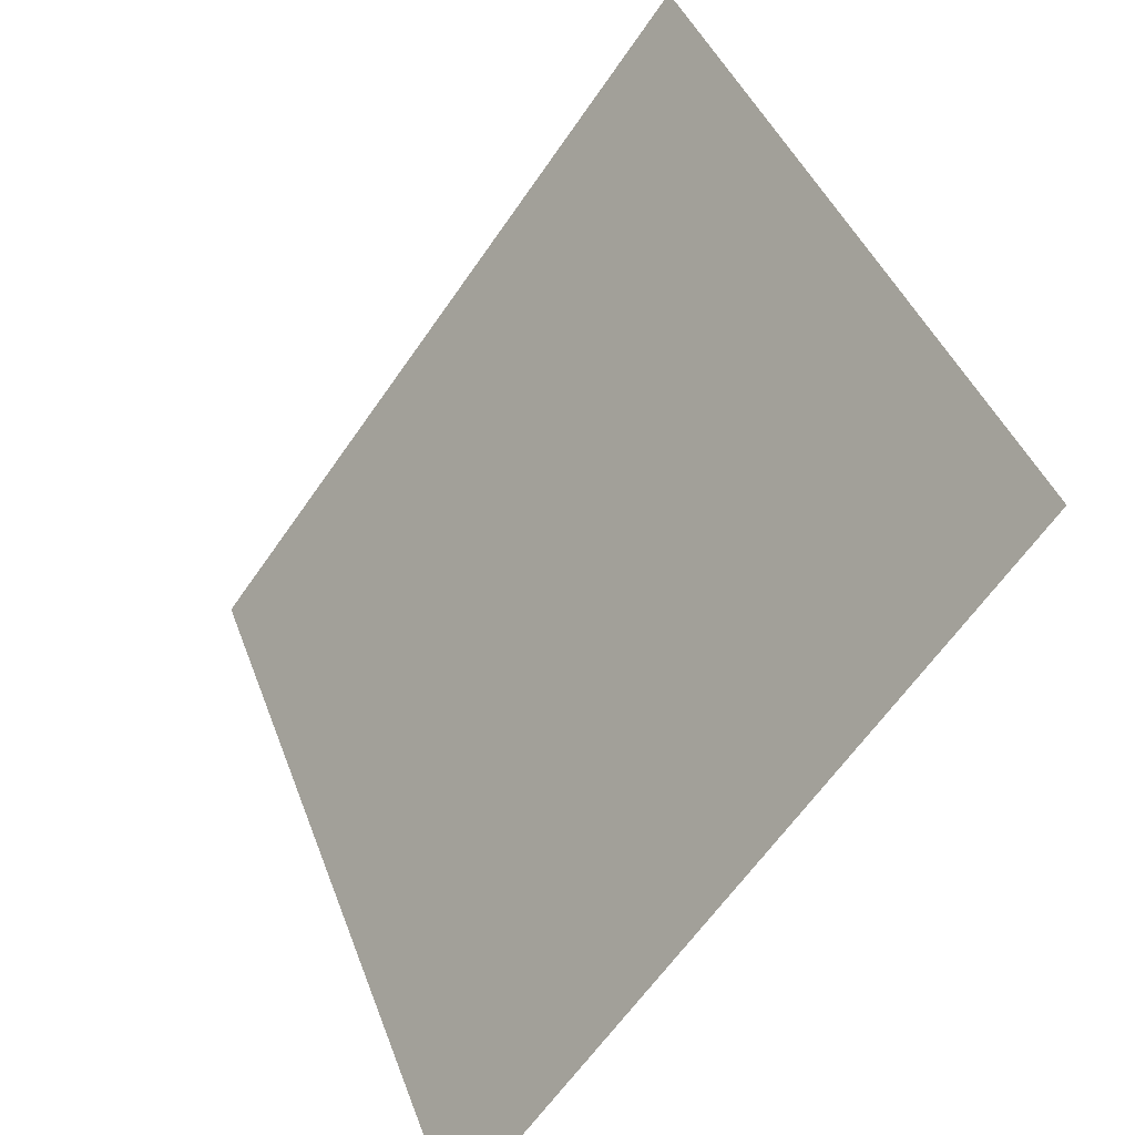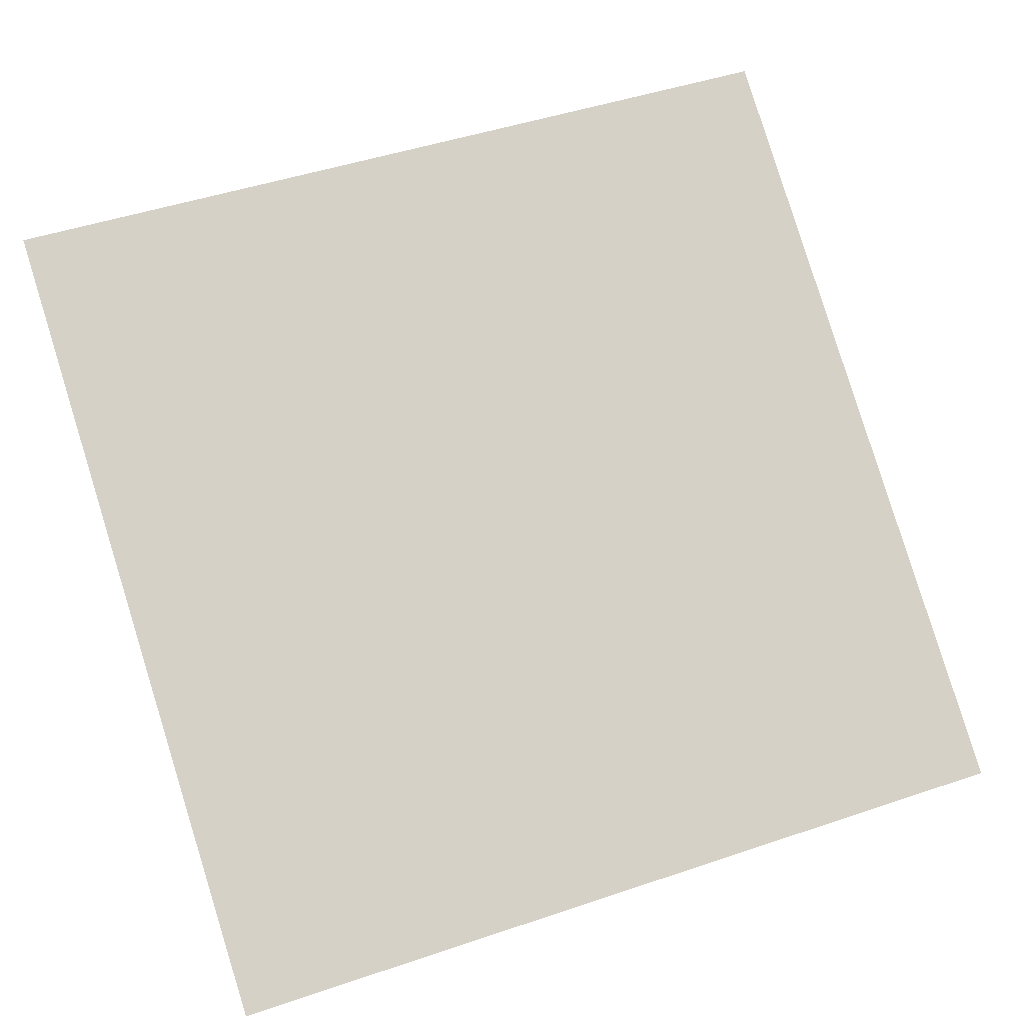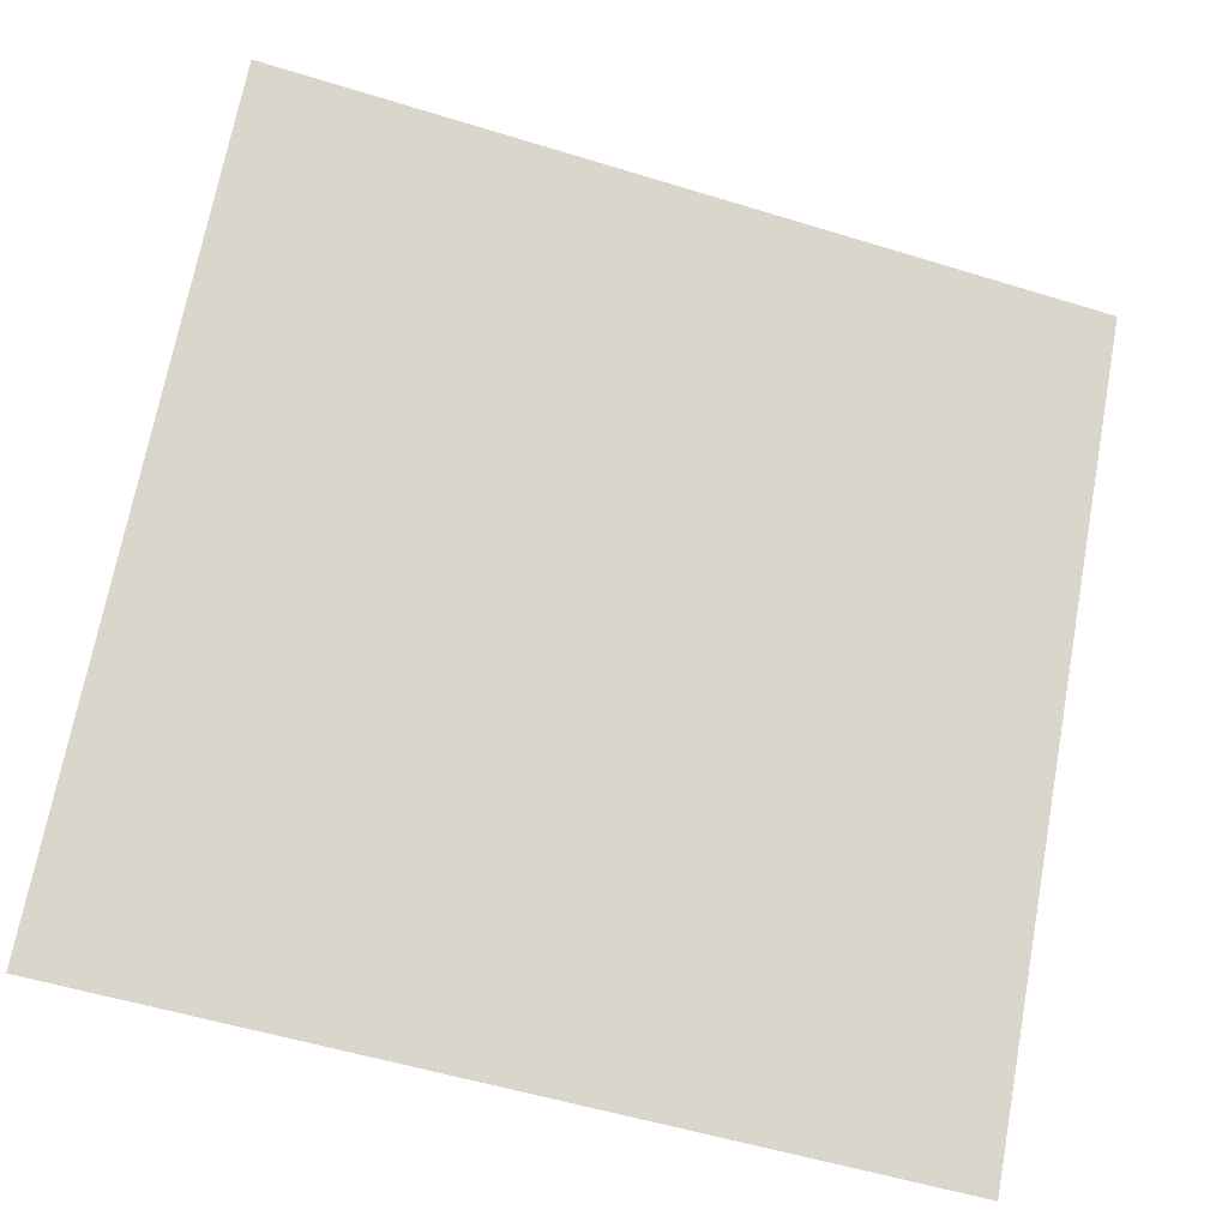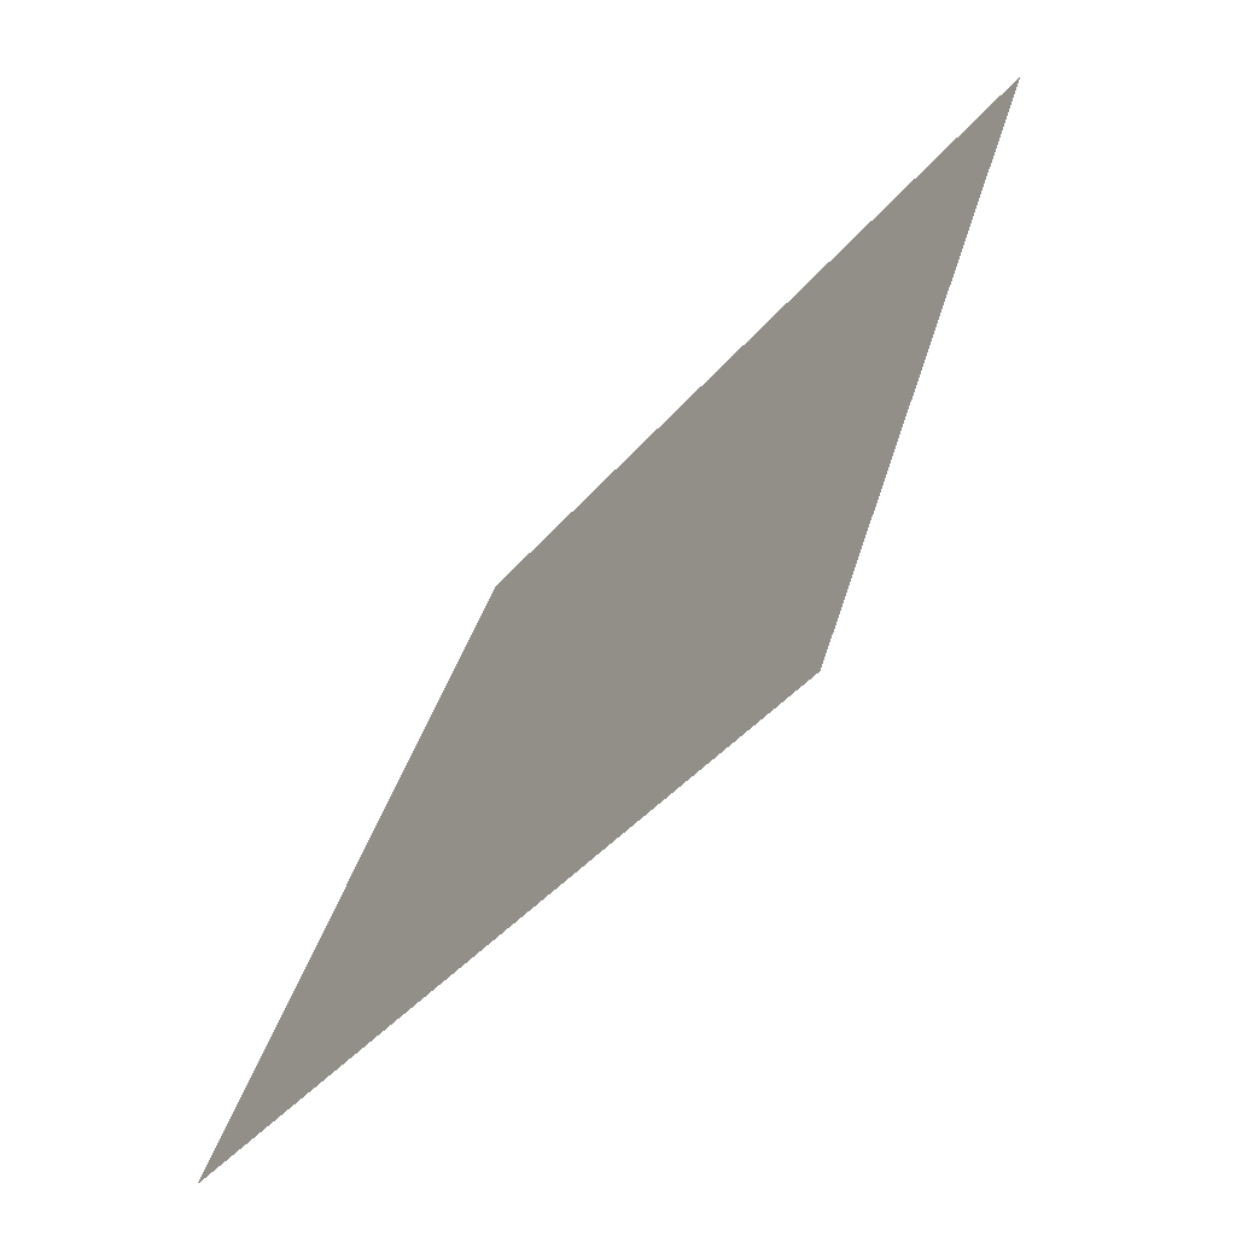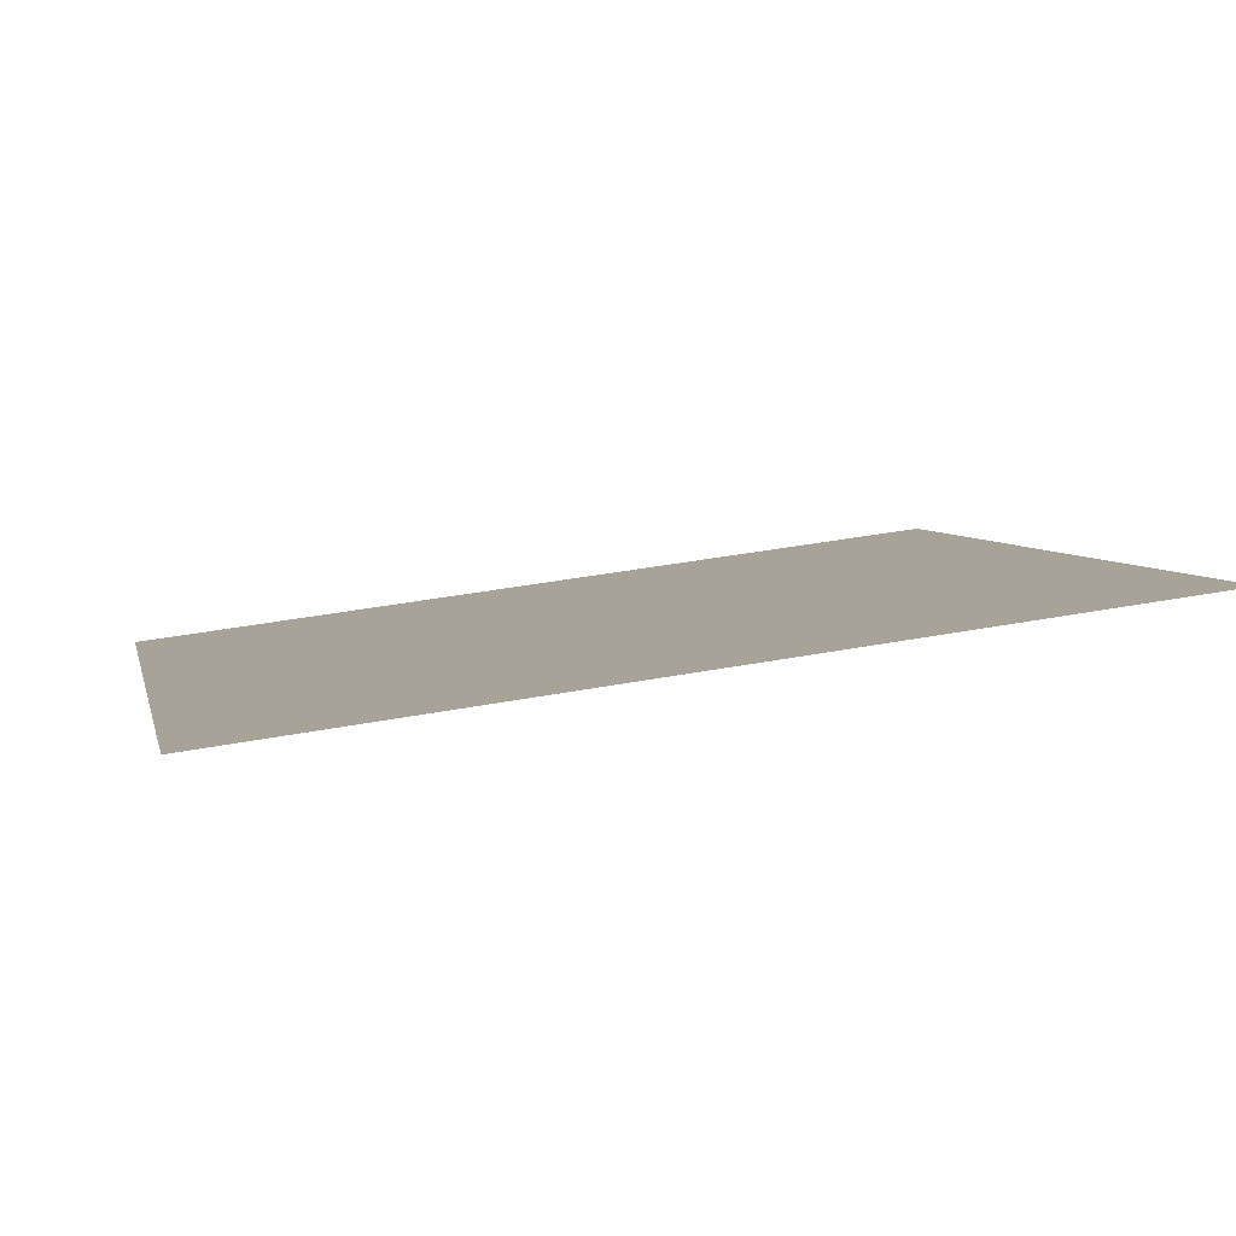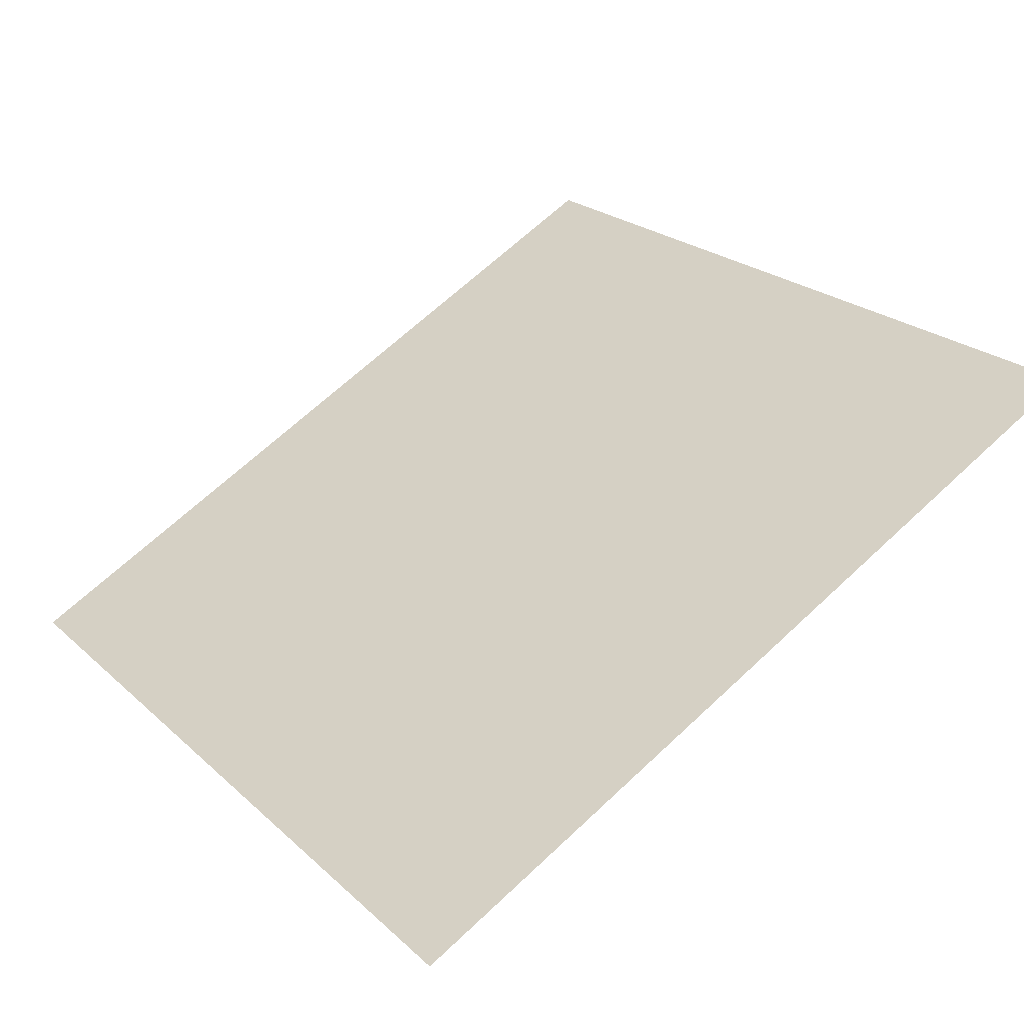
<metadata>
{"format":"obj","ext":"obj","renderer":"f3d","projection":"perspective","resolution":1024,"background":"white","views":[{"elev":40.6,"azim":69.5,"up":"+Z"},{"elev":43.3,"azim":159.6,"up":"+Y"},{"elev":-55.8,"azim":160.5,"up":"+Z"},{"elev":38.5,"azim":104.0,"up":"+Z"},{"elev":42.7,"azim":-13.3,"up":"+Y"},{"elev":68.8,"azim":-42.7,"up":"+Y"}]}
</metadata>
<code>
v -0.1373 1.017 0.8133
v -0.1438 1.017 0.8133
v -0.1437 1.021 0.8186
v -0.1371 1.021 0.8185
f 4 3 2 1

</code>
